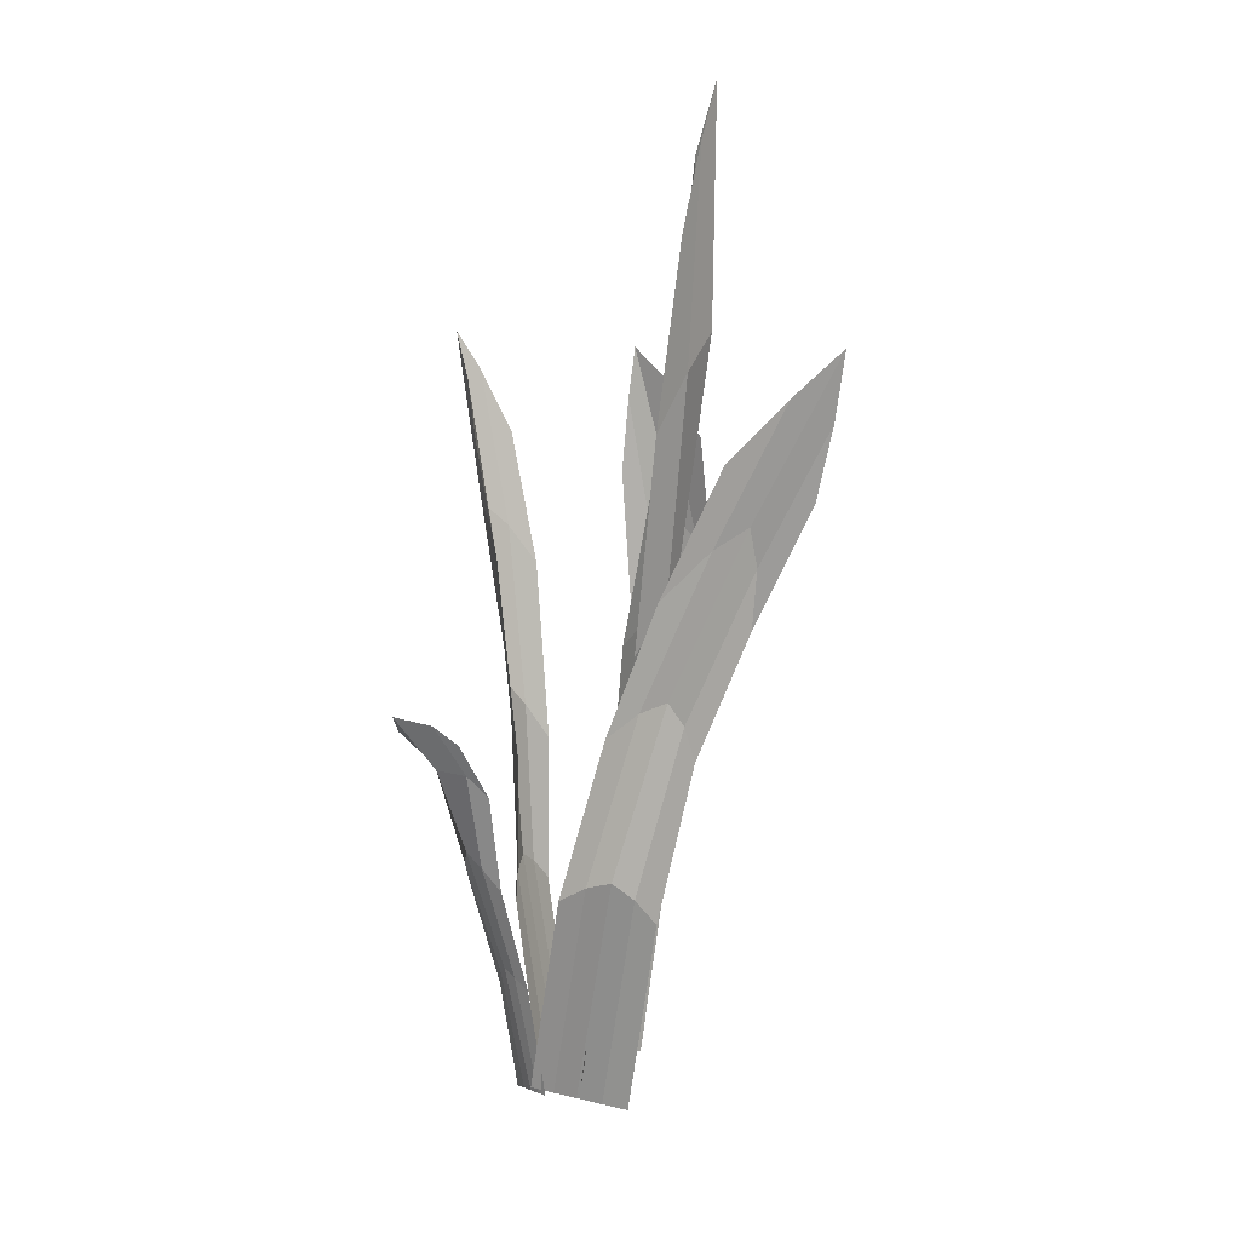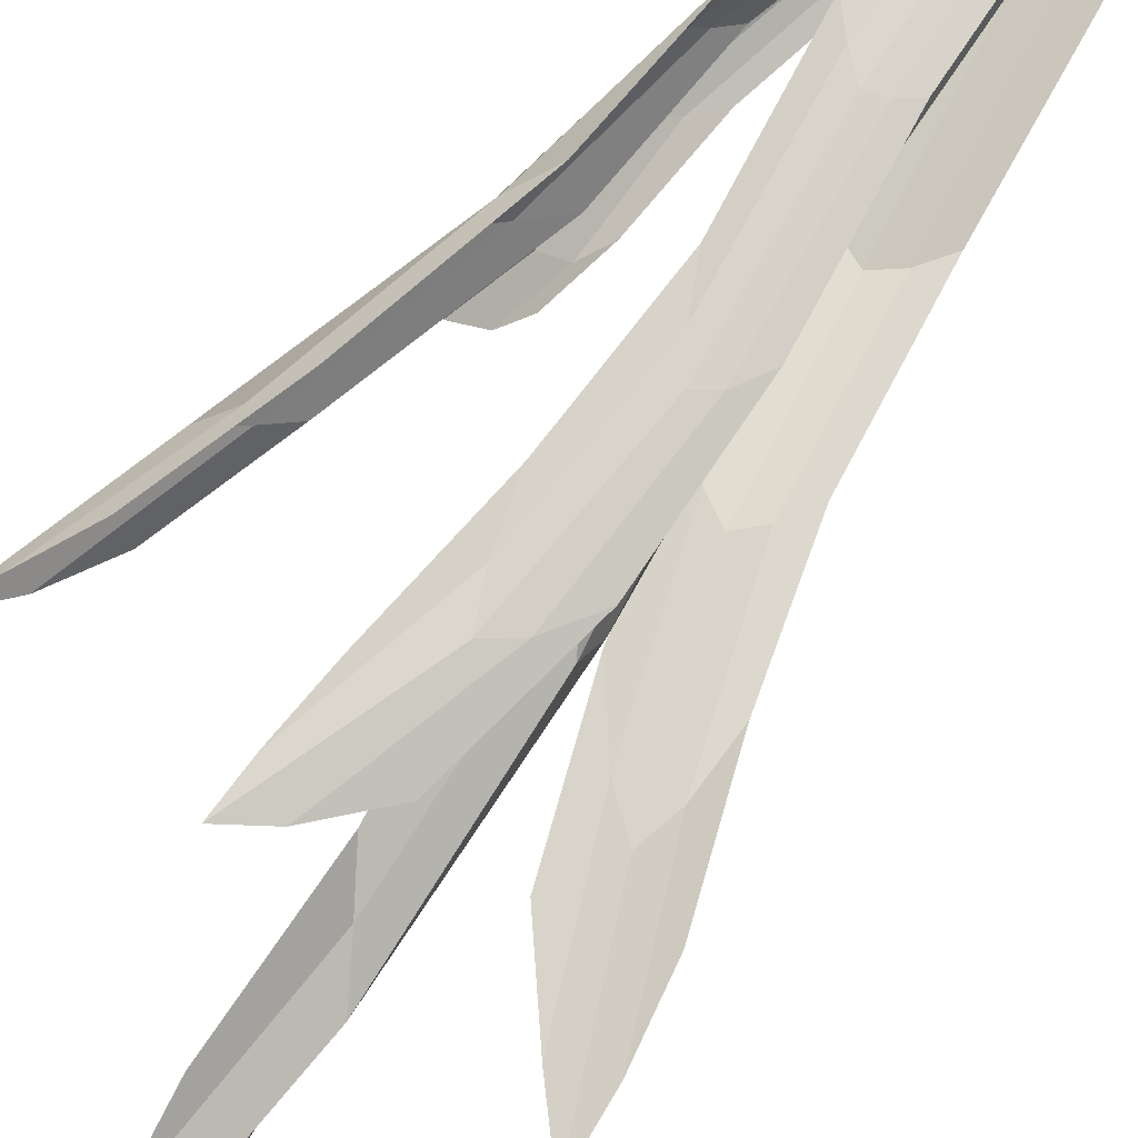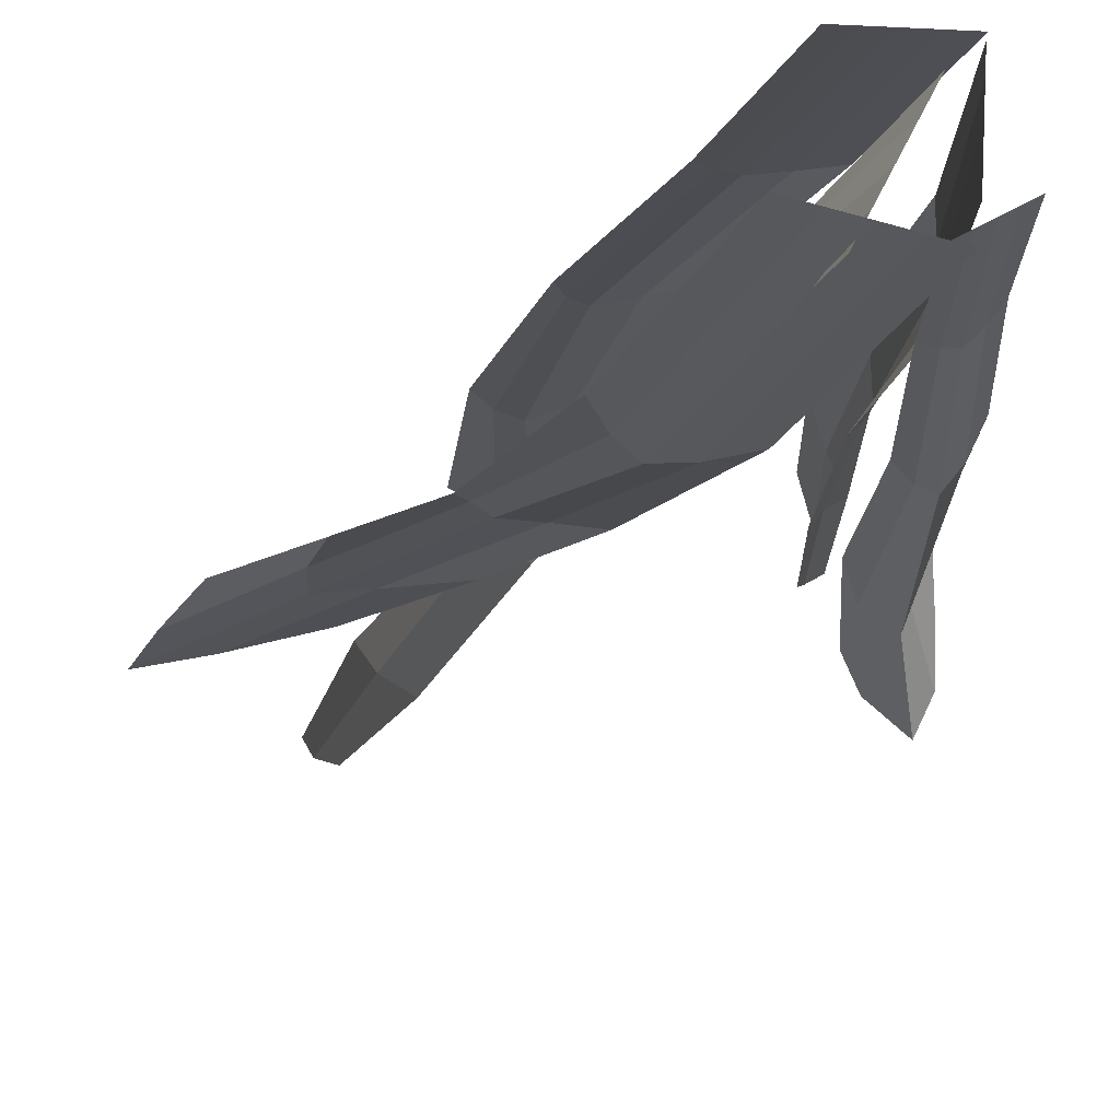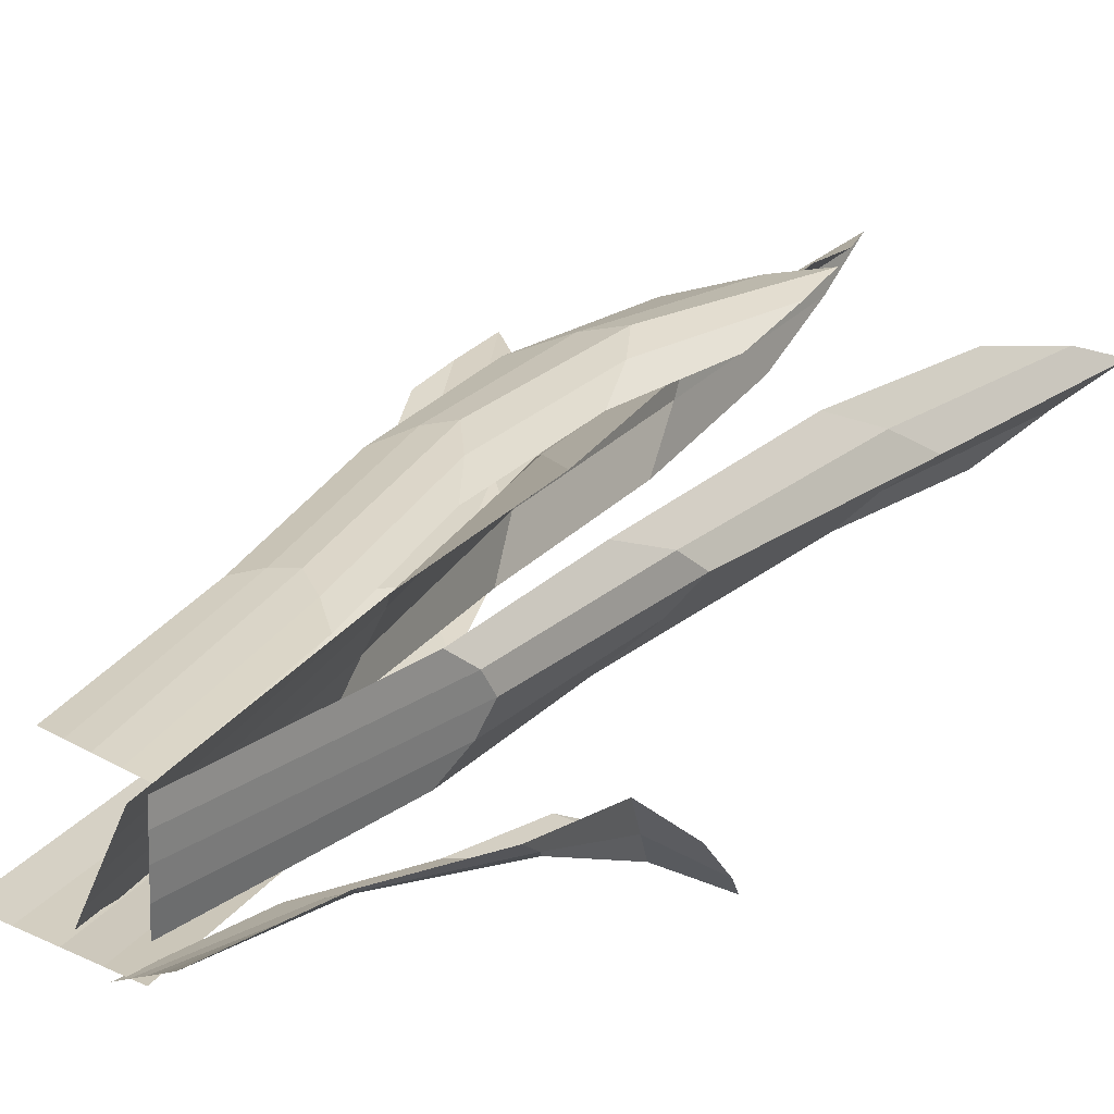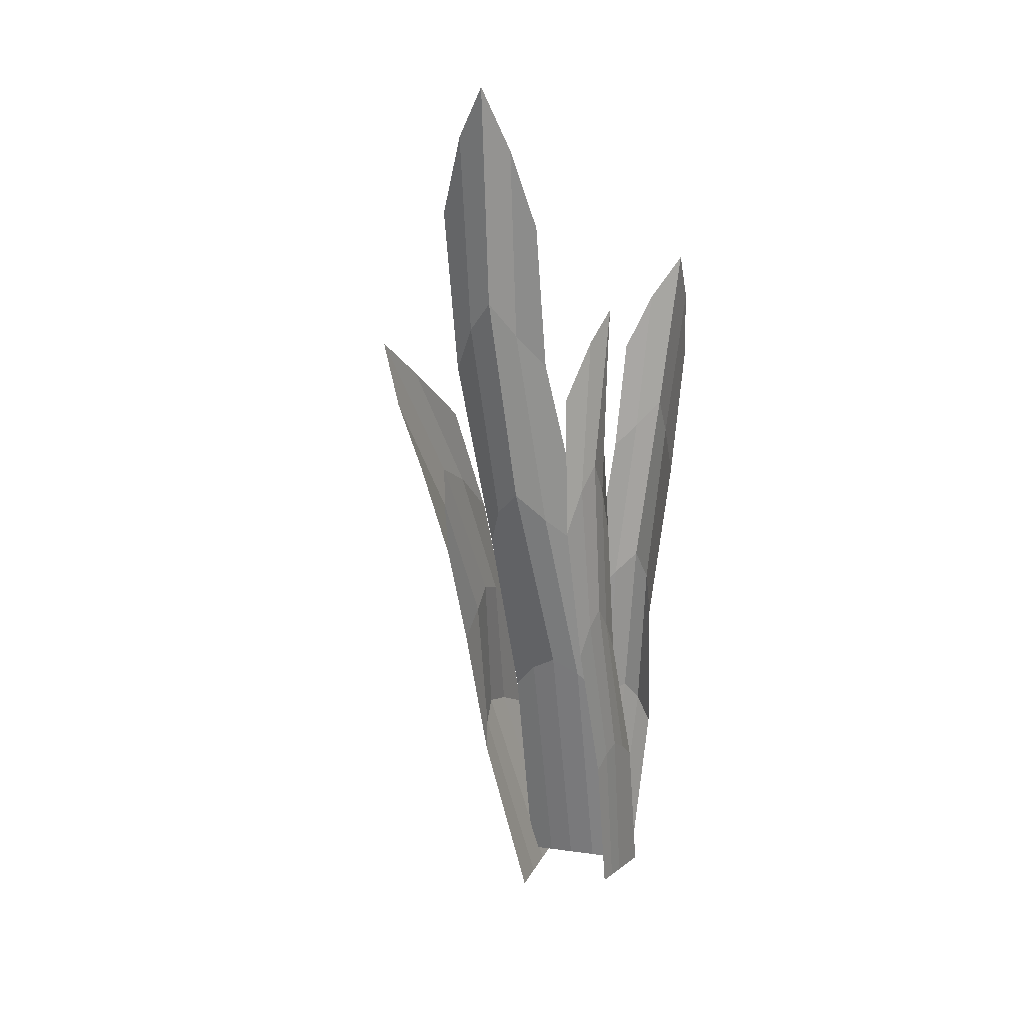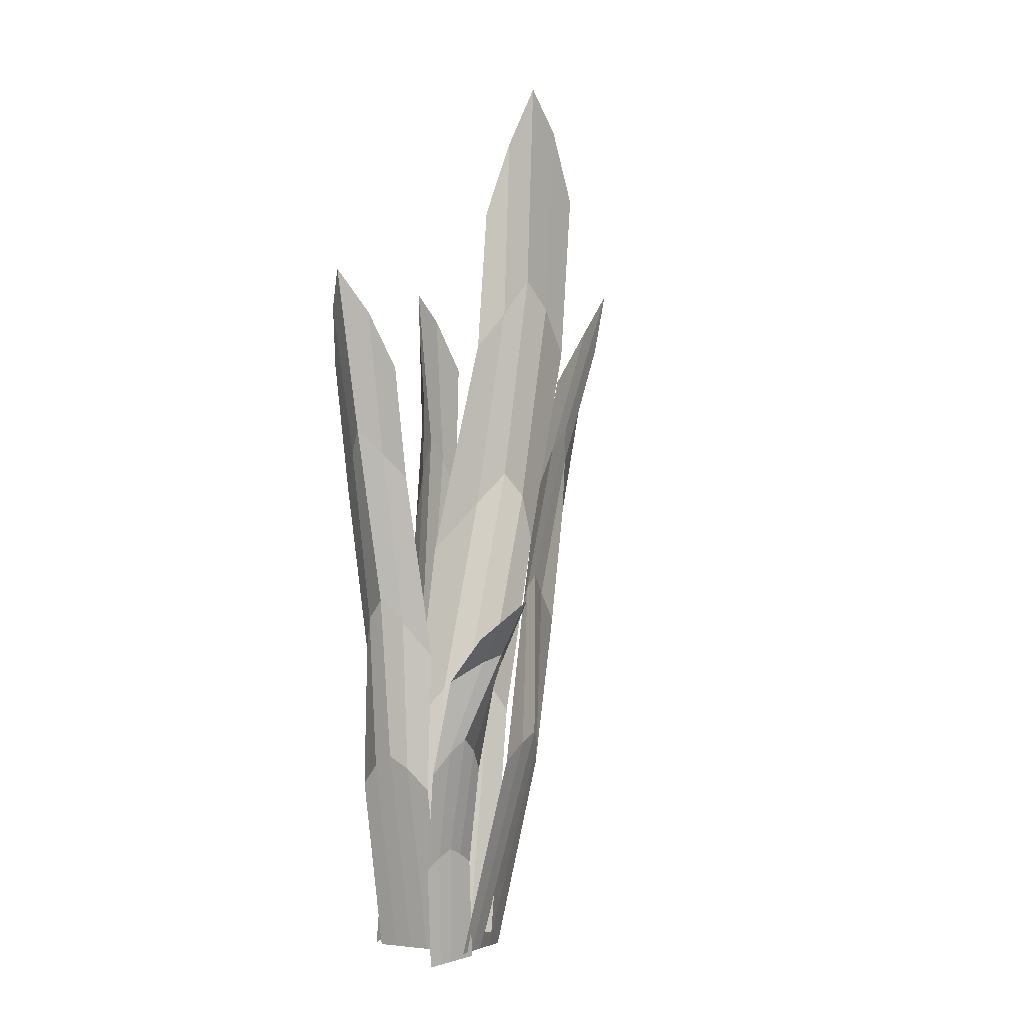
<metadata>
{"format":"obj","ext":"obj","renderer":"f3d","projection":"perspective","resolution":1024,"background":"white","views":[{"elev":10.5,"azim":-153.6,"up":"+Y"},{"elev":75.9,"azim":-138.4,"up":"+Z"},{"elev":-17.5,"azim":-10.7,"up":"+Z"},{"elev":26.0,"azim":34.2,"up":"+Z"},{"elev":23.2,"azim":-56.1,"up":"+Y"},{"elev":1.3,"azim":119.9,"up":"+Y"}]}
</metadata>
<code>
o Plane
v -0.03672 0.3264 0.01221
v 0.01264 0.01086 0.02615
v -0.05137 0.3306 -0.02216
v -0.004978 0.01357 -0.008878
v -0.05464 0.383 -0.00149
v 0.003349 0.01228 0.007709
v -0.04389 0.3574 0.004641
v 0.00799 0.01157 0.01693
v -0.000819 0.01293 -0.000584
v -0.05396 0.3625 -0.01228
v -0.0076 0.1773 0.02118
v -0.02991 0.1816 -0.01444
v -0.03846 0.2101 0.003871
v -0.02815 0.1972 0.012
v -0.03821 0.2004 -0.005315
v -0.04218 0.2626 -0.02275
v -0.05263 0.2969 0.000247
v -0.04072 0.2813 0.00539
v -0.04879 0.2833 -0.01138
v -0.02927 0.2668 0.01226
v 0.001155 0.1031 0.02559
v -0.01757 0.1078 -0.009216
v -0.01584 0.124 0.008798
v -0.008801 0.1163 0.01733
v -0.01812 0.1188 -4.8e-05
v 0.02813 0.1483 -0.03998
v 0.01053 0.006506 -0.008498
v 0.04747 0.1443 -0.03474
v 0.02787 0.004196 0.00108
v 0.04652 0.1603 -0.05509
v 0.01966 0.00529 -0.003457
v 0.03459 0.1564 -0.04723
v 0.01509 0.005898 -0.005978
v 0.02376 0.004743 -0.001189
v 0.04937 0.1528 -0.04661
v 0.02288 0.08848 -0.0193
v 0.04244 0.0875 -0.009207
v 0.03663 0.1025 -0.02102
v 0.03 0.097 -0.02116
v 0.04037 0.0967 -0.01599
v 0.04184 0.1261 -0.01747
v 0.03825 0.1379 -0.03912
v 0.0287 0.1356 -0.03396
v 0.03871 0.1345 -0.03085
v 0.02316 0.1263 -0.02717
v 0.01648 0.0478 -0.01084
v 0.03411 0.04631 -0.001355
v 0.0278 0.05483 -0.008594
v 0.0226 0.05221 -0.01009
v 0.03131 0.05155 -0.005272
v -0.09399 0.2394 -0.003943
v -0.02143 0.00432 -0.002428
v -0.06234 0.2515 -0.009832
v 0.01706 0.008621 -0.008155
v -0.1069 0.2933 -0.01082
v -0.001172 0.006582 -0.005443
v -0.1021 0.2676 -0.008295
v -0.0113 0.005451 -0.003935
v 0.007945 0.007601 -0.0068
v -0.08721 0.2757 -0.01085
v -0.05289 0.1448 -0.0123
v -0.01898 0.1506 -0.01618
v -0.04109 0.1652 -0.01026
v -0.0475 0.157 -0.009821
v -0.03057 0.1604 -0.01216
v -0.03834 0.2017 -0.0125
v -0.07178 0.2303 -0.008997
v -0.07401 0.2158 -0.007399
v -0.0579 0.2212 -0.00982
v -0.0721 0.1933 -0.007281
v -0.03788 0.08251 -0.01225
v -0.000993 0.08815 -0.01879
v -0.0233 0.09823 -0.0198
v -0.03112 0.09197 -0.01656
v -0.0128 0.09495 -0.0199
v -0.005229 0.2427 0.02535
v 0.0203 0.0092 0.03338
v -0.03657 0.2565 0.02683
v -0.009048 0.01293 0.03402
v -0.008268 0.2886 0.03001
v 0.004813 0.01116 0.03372
v -0.006464 0.2702 0.02825
v 0.01254 0.01018 0.03355
v -0.002127 0.01205 0.03387
v -0.02121 0.2776 0.02886
v -0.002845 0.1314 0.03201
v -0.03303 0.1408 0.03364
v -0.02188 0.1587 0.03588
v -0.01293 0.1475 0.0343
v -0.02804 0.1528 0.0352
v -0.04068 0.2002 0.03092
v -0.02385 0.2256 0.03351
v -0.01553 0.2111 0.03238
v -0.0325 0.2171 0.0327
v -0.006658 0.1896 0.03038
v 0.01187 0.07069 0.03358
v -0.01801 0.07682 0.03463
v -0.006234 0.08535 0.03602
v 0.002547 0.07927 0.03501
v -0.01244 0.08261 0.03558
v 0.04643 0.2535 0.006254
v 0.018 0.009157 0.001022
v 0.04723 0.2547 0.03529
v 0.01963 0.008518 0.03126
v 0.06362 0.293 0.0227
v 0.01885 0.008819 0.01693
v 0.05397 0.2758 0.0141
v 0.01842 0.008987 0.008977
v 0.01924 0.008668 0.0241
v 0.05711 0.2782 0.02948
v 0.02673 0.1346 0.001416
v 0.02968 0.136 0.03163
v 0.03923 0.1578 0.01832
v 0.03455 0.1484 0.01043
v 0.03665 0.1498 0.02566
v 0.0371 0.2039 0.03608
v 0.05244 0.2286 0.02074
v 0.04403 0.2185 0.01396
v 0.04492 0.2188 0.02836
v 0.03794 0.209 0.006599
v 0.02848 0.07848 0.002181
v 0.03082 0.07933 0.03235
v 0.03373 0.0923 0.01741
v 0.032 0.08733 0.009919
v 0.03313 0.08785 0.02495
f 25 9 4 22
f 24 8 6 23
f 21 2 8 24
f 23 6 9 25
f 17 13 15 19
f 20 11 14 18
f 18 14 13 17
f 19 15 12 16
f 10 19 16 3
f 7 18 17 5
f 1 20 18 7
f 5 17 19 10
f 13 23 25 15
f 11 21 24 14
f 14 24 23 13
f 15 25 22 12
f 50 34 29 47
f 49 33 31 48
f 46 27 33 49
f 48 31 34 50
f 42 38 40 44
f 45 36 39 43
f 43 39 38 42
f 44 40 37 41
f 35 44 41 28
f 32 43 42 30
f 26 45 43 32
f 30 42 44 35
f 38 48 50 40
f 36 46 49 39
f 39 49 48 38
f 40 50 47 37
f 75 59 54 72
f 74 58 56 73
f 71 52 58 74
f 73 56 59 75
f 67 63 65 69
f 70 61 64 68
f 68 64 63 67
f 69 65 62 66
f 60 69 66 53
f 57 68 67 55
f 51 70 68 57
f 55 67 69 60
f 63 73 75 65
f 61 71 74 64
f 64 74 73 63
f 65 75 72 62
f 100 84 79 97
f 99 83 81 98
f 96 77 83 99
f 98 81 84 100
f 92 88 90 94
f 95 86 89 93
f 93 89 88 92
f 94 90 87 91
f 85 94 91 78
f 82 93 92 80
f 76 95 93 82
f 80 92 94 85
f 88 98 100 90
f 86 96 99 89
f 89 99 98 88
f 90 100 97 87
f 125 109 104 122
f 124 108 106 123
f 121 102 108 124
f 123 106 109 125
f 117 113 115 119
f 120 111 114 118
f 118 114 113 117
f 119 115 112 116
f 110 119 116 103
f 107 118 117 105
f 101 120 118 107
f 105 117 119 110
f 113 123 125 115
f 111 121 124 114
f 114 124 123 113
f 115 125 122 112

</code>
